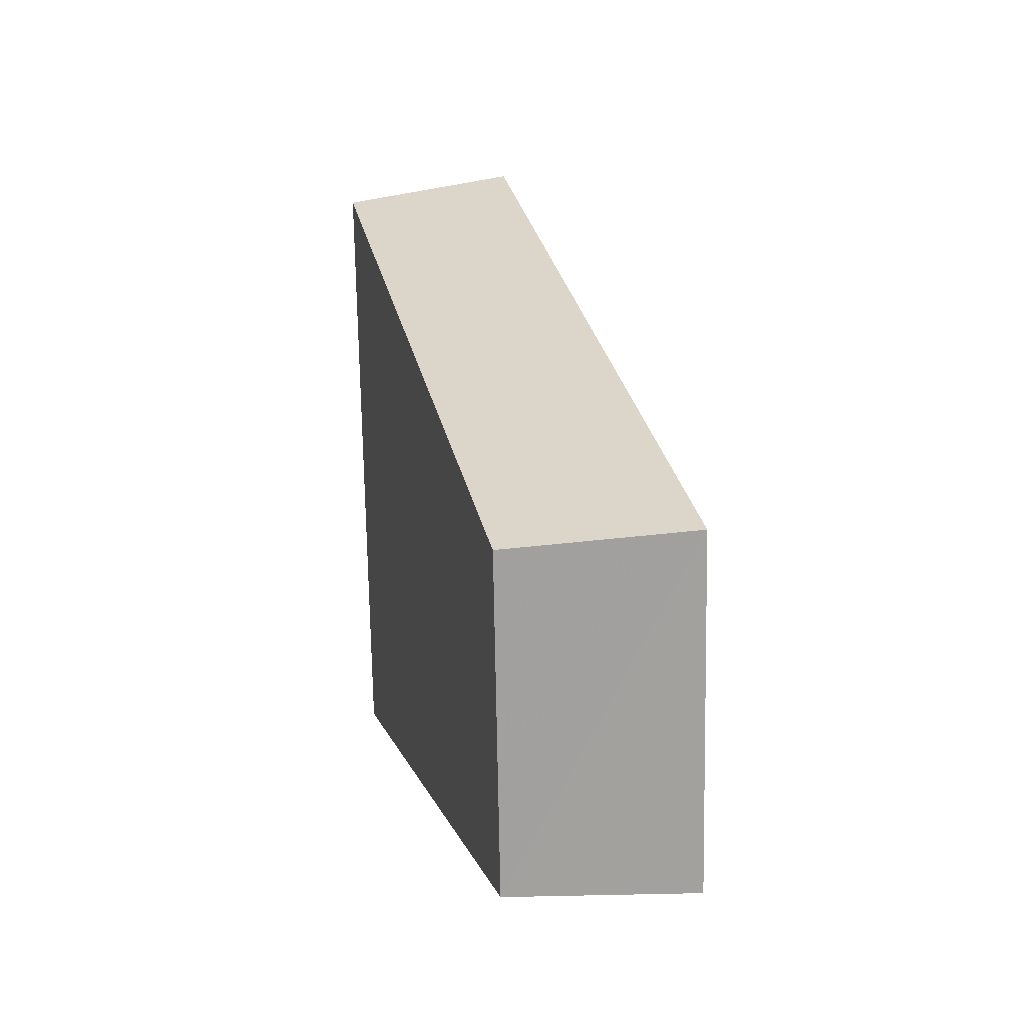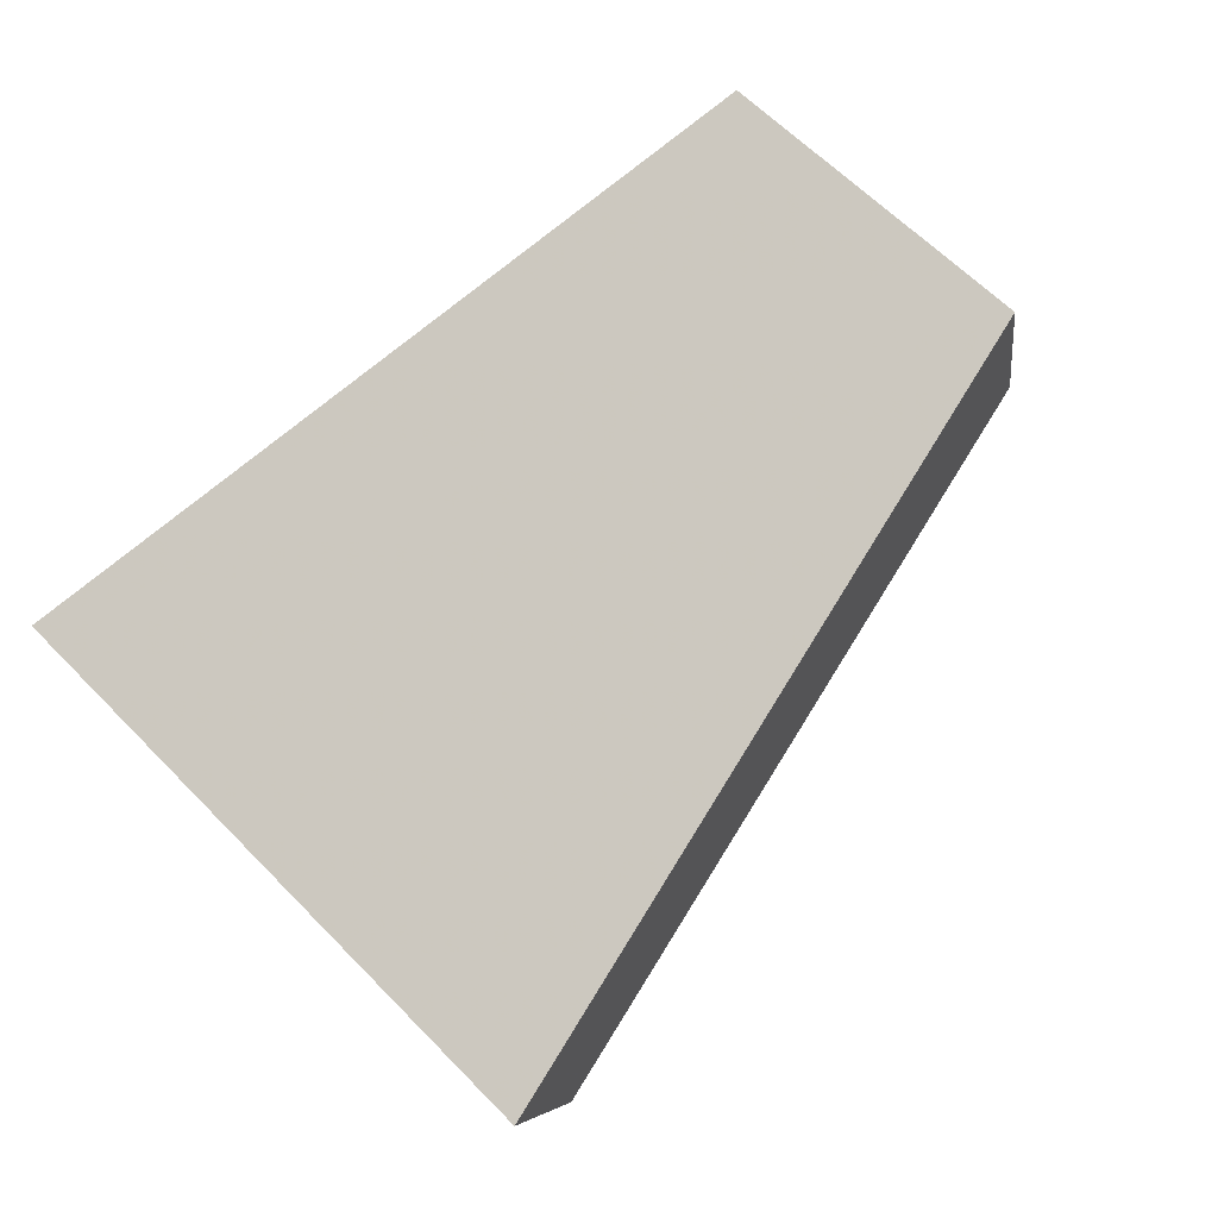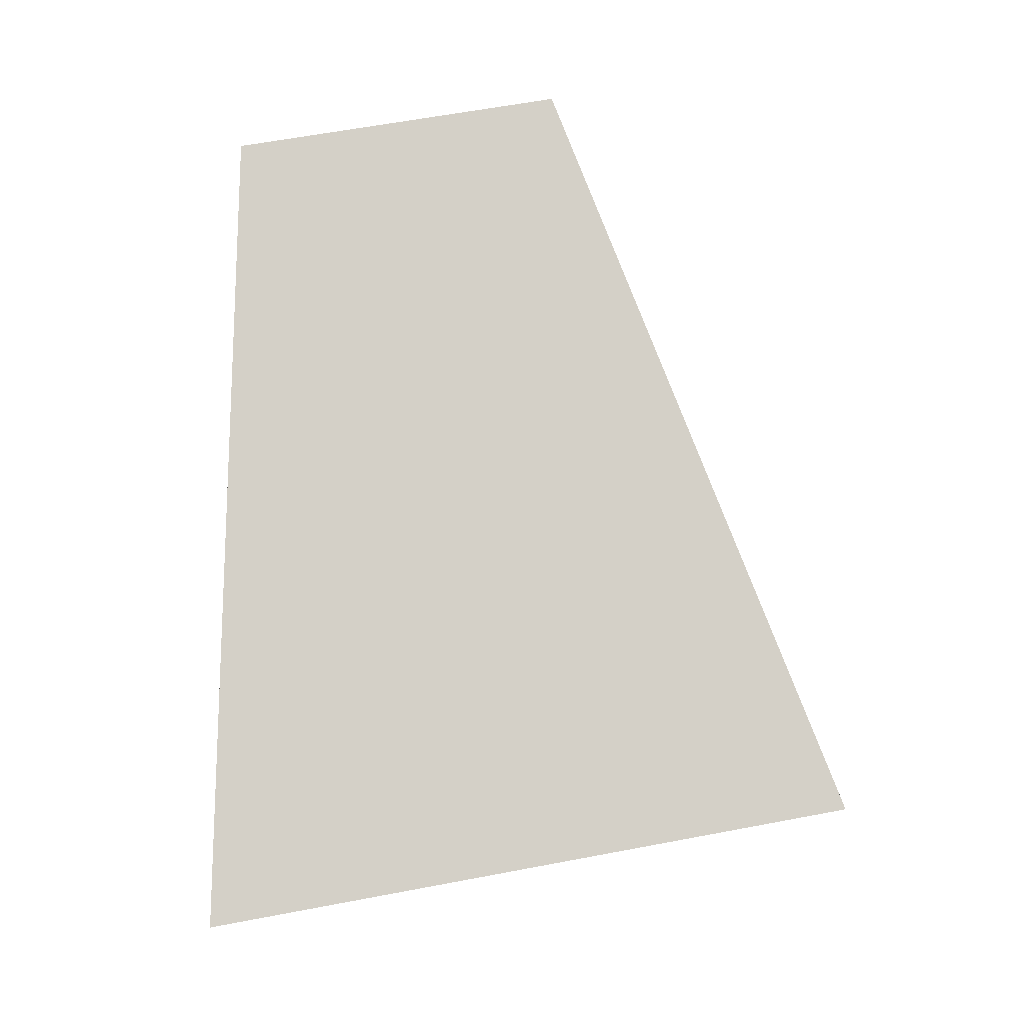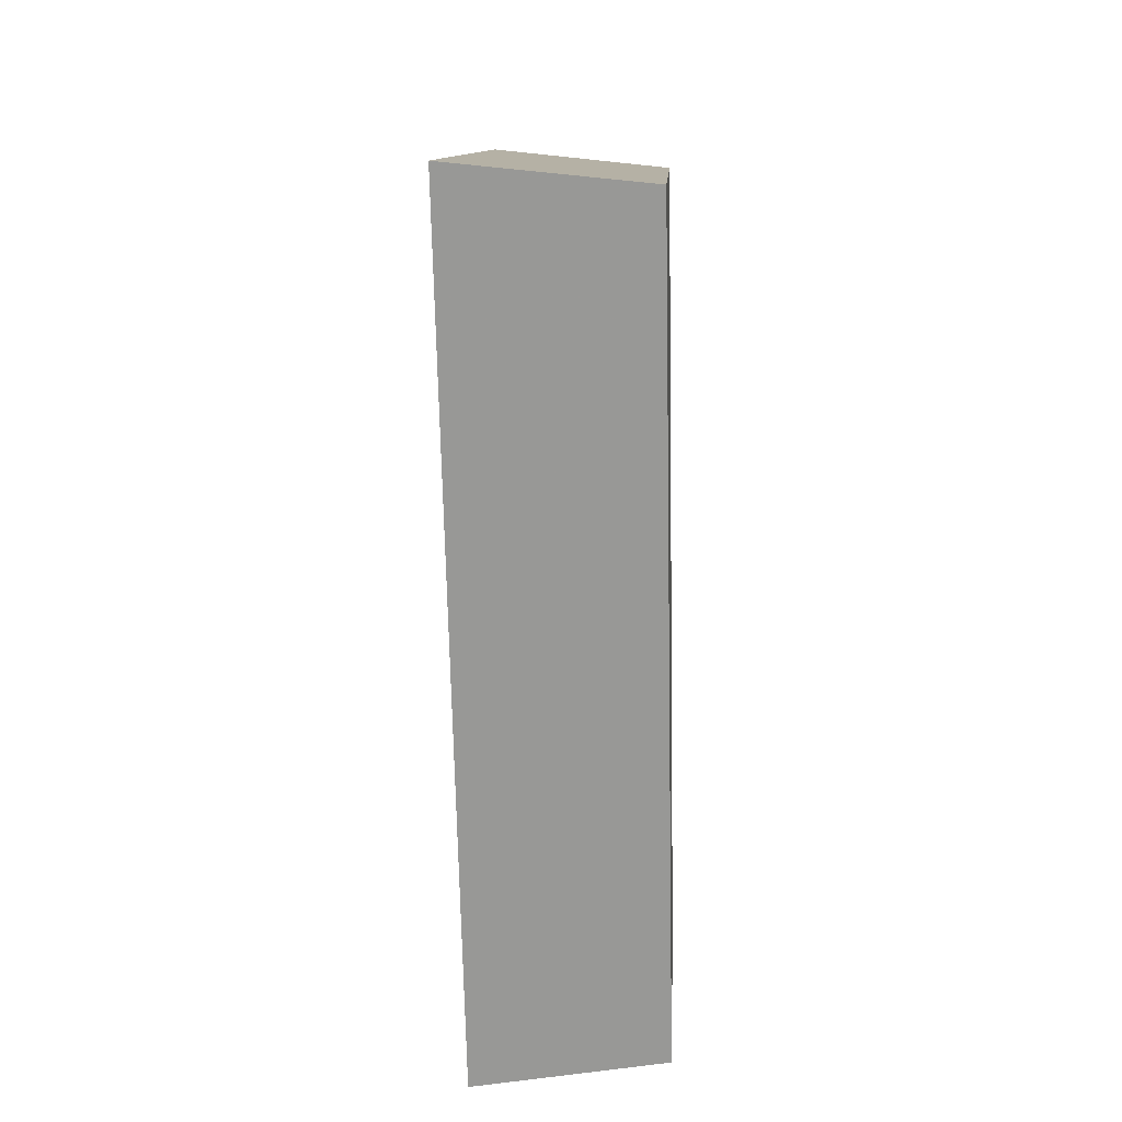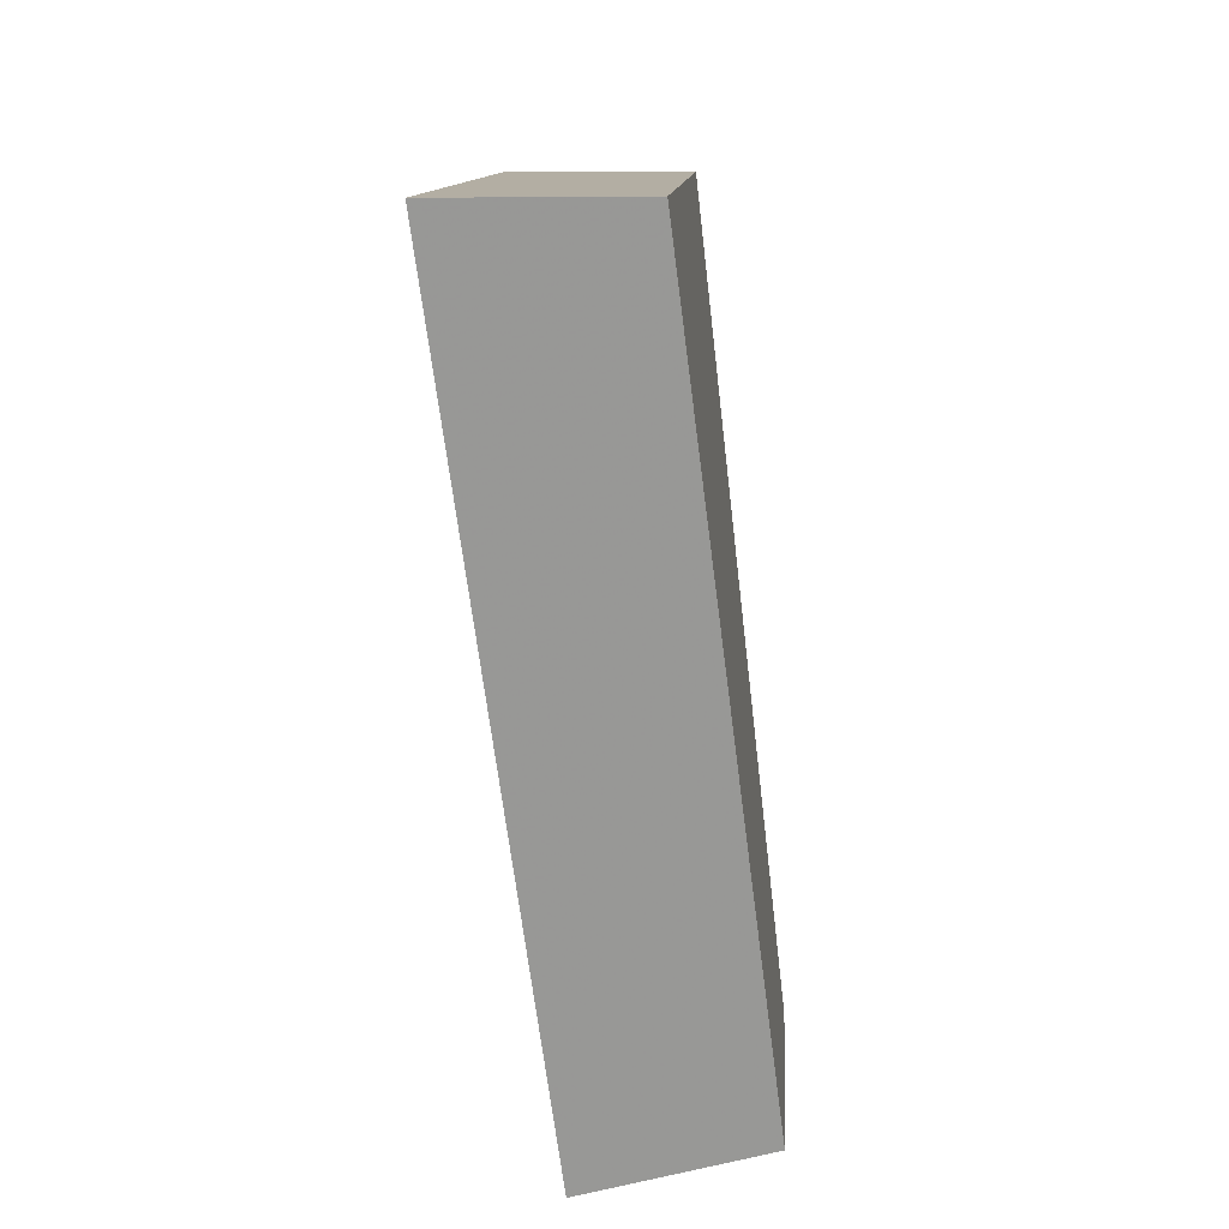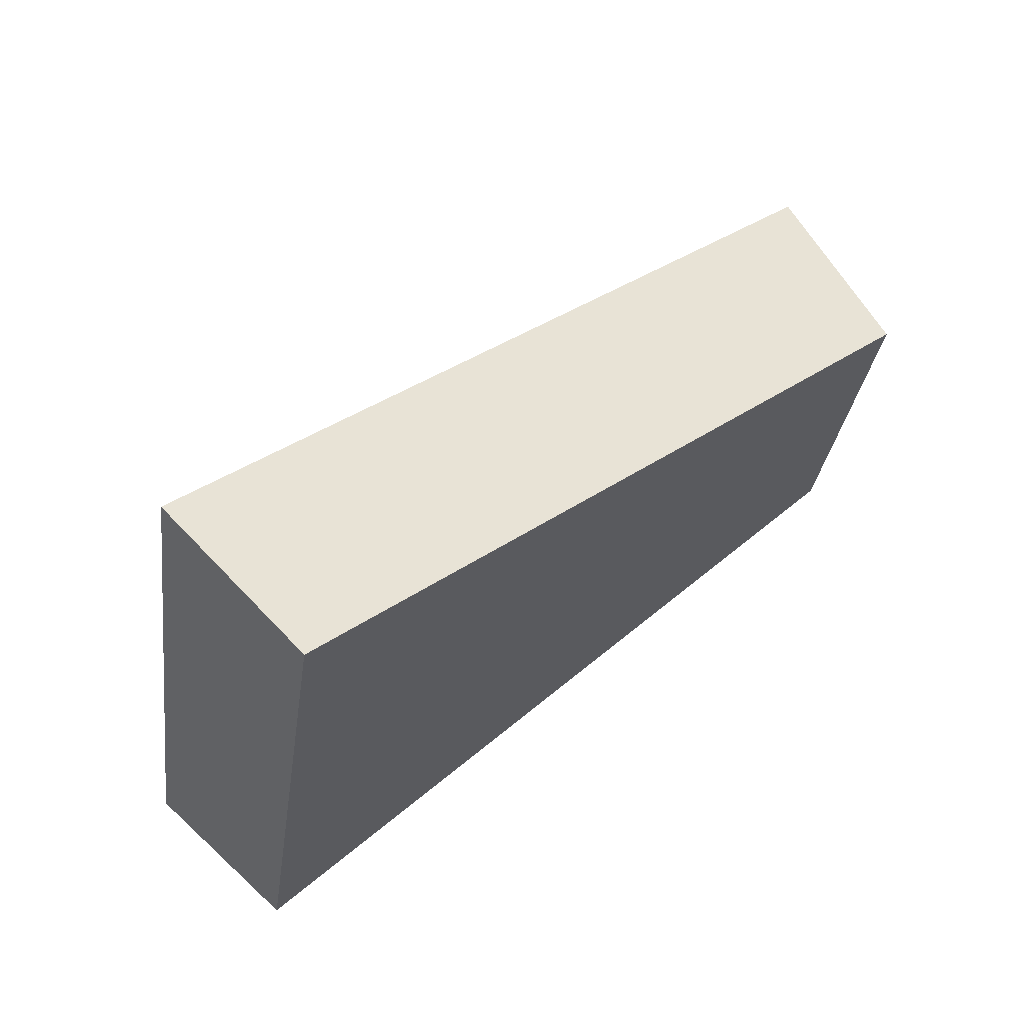
<metadata>
{"format":"obj","ext":"obj","renderer":"f3d","projection":"perspective","resolution":1024,"background":"white","views":[{"elev":10.8,"azim":97.6,"up":"+Z"},{"elev":62.6,"azim":-36.2,"up":"+Y"},{"elev":61.4,"azim":-93.1,"up":"+Y"},{"elev":-72.2,"azim":-69.4,"up":"+Z"},{"elev":-71.9,"azim":-63.3,"up":"+Z"},{"elev":62.5,"azim":-19.6,"up":"+Z"}]}
</metadata>
<code>
v 2.108 0.1497 2.705
v 2.107 0.1497 2.698
v 2.115 0.1524 2.699
v 2.115 0.1524 2.702
v 2.114 0.1542 2.699
v 2.115 0.1524 2.699
v 2.107 0.1497 2.698
v 2.106 0.1514 2.698
v 2.115 0.1542 2.702
v 2.115 0.1524 2.702
v 2.115 0.1524 2.699
v 2.114 0.1542 2.699
v 2.106 0.1514 2.698
v 2.107 0.1497 2.698
v 2.108 0.1497 2.705
v 2.107 0.1514 2.705
v 2.107 0.1514 2.705
v 2.108 0.1497 2.705
v 2.115 0.1524 2.702
v 2.115 0.1542 2.702
v 2.115 0.1542 2.702
v 2.114 0.1542 2.699
v 2.106 0.1514 2.698
v 2.107 0.1514 2.705
f 1 2 3
f 1 3 4
f 5 6 7
f 5 7 8
f 9 10 11
f 9 11 12
f 13 14 15
f 13 15 16
f 17 18 19
f 17 19 20
f 21 22 23
f 21 23 24

</code>
